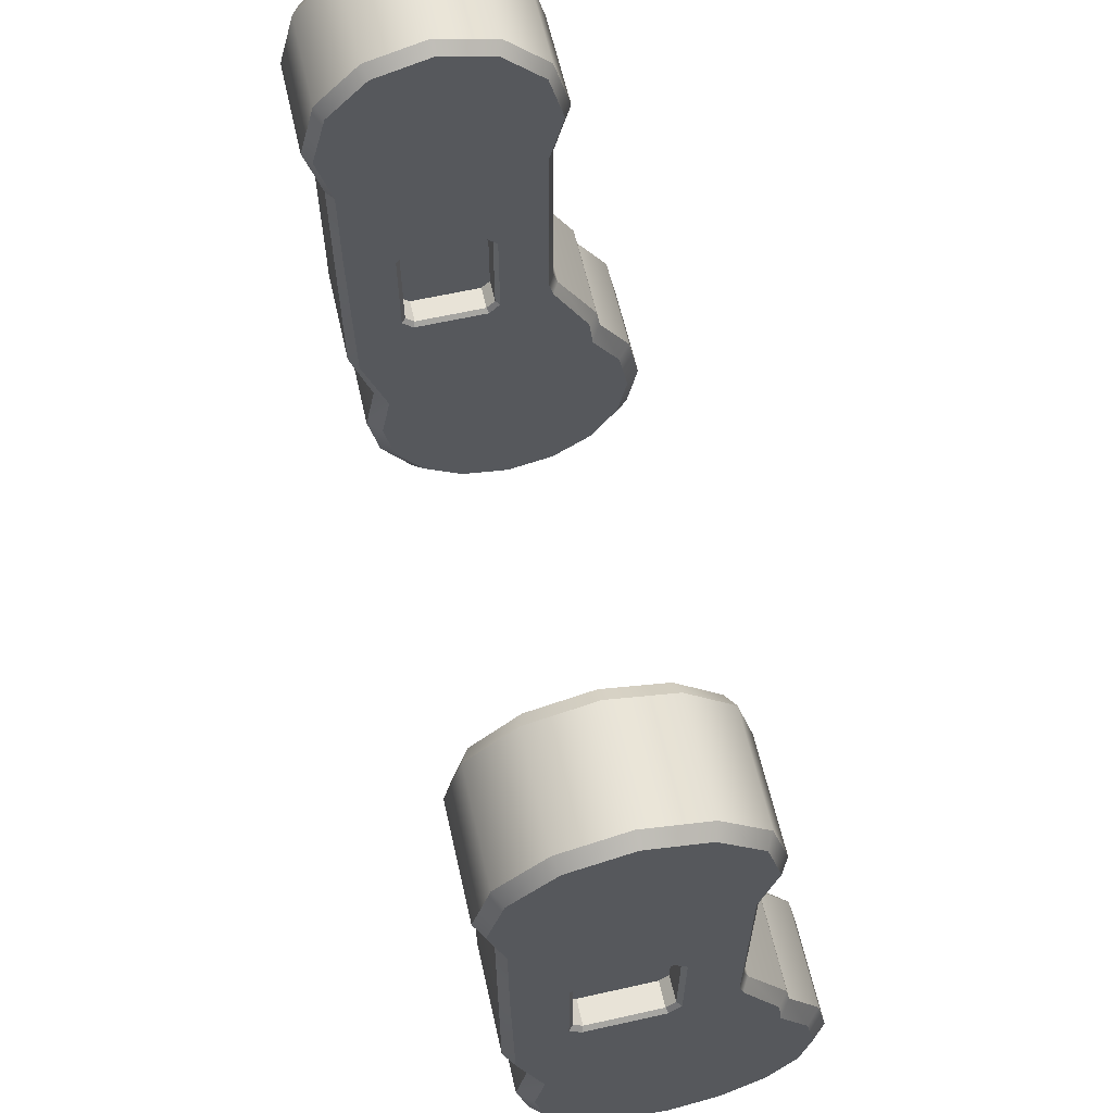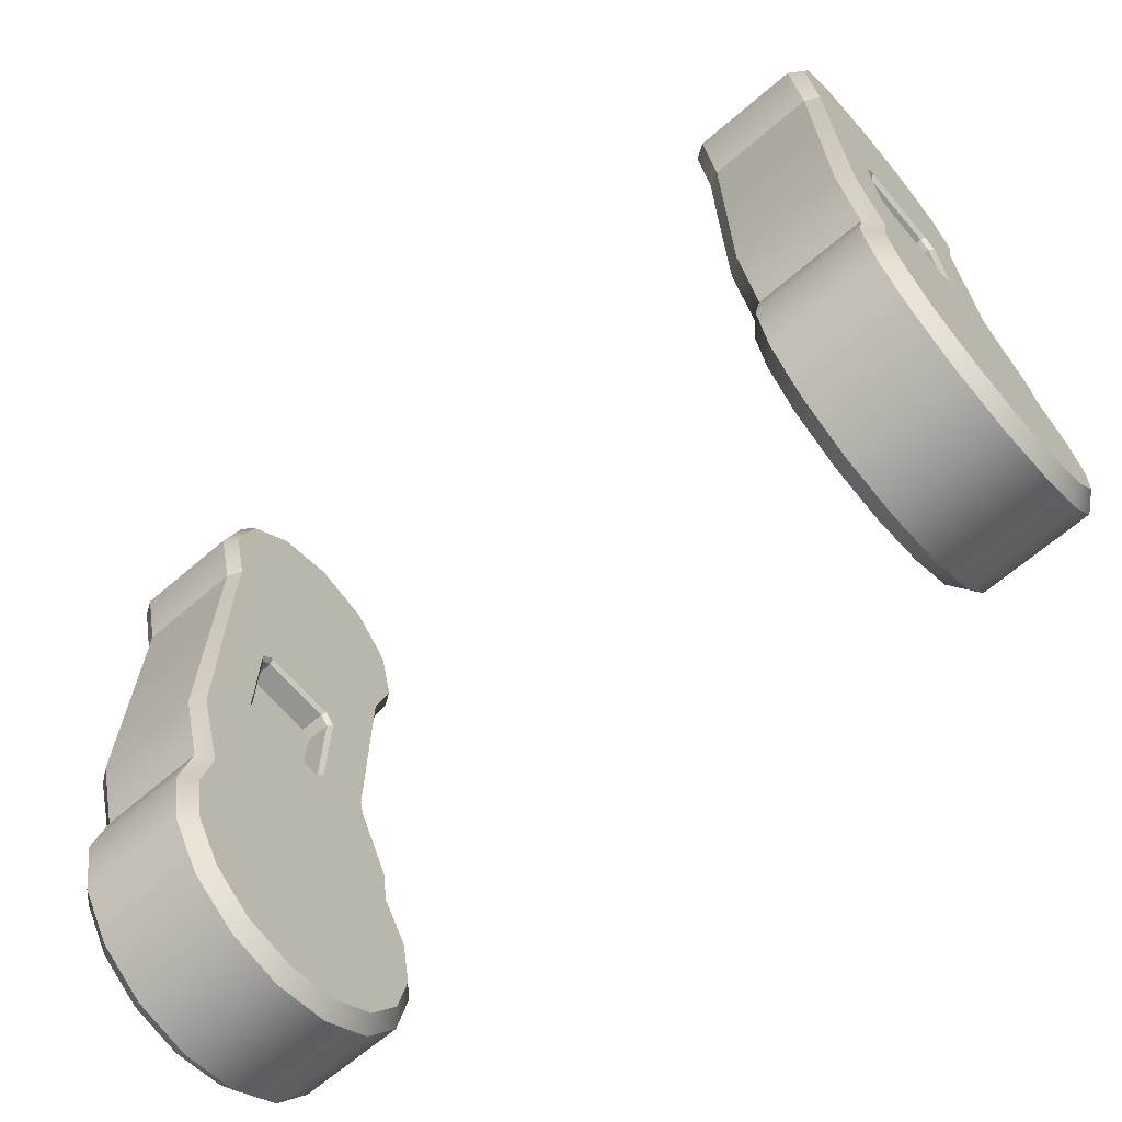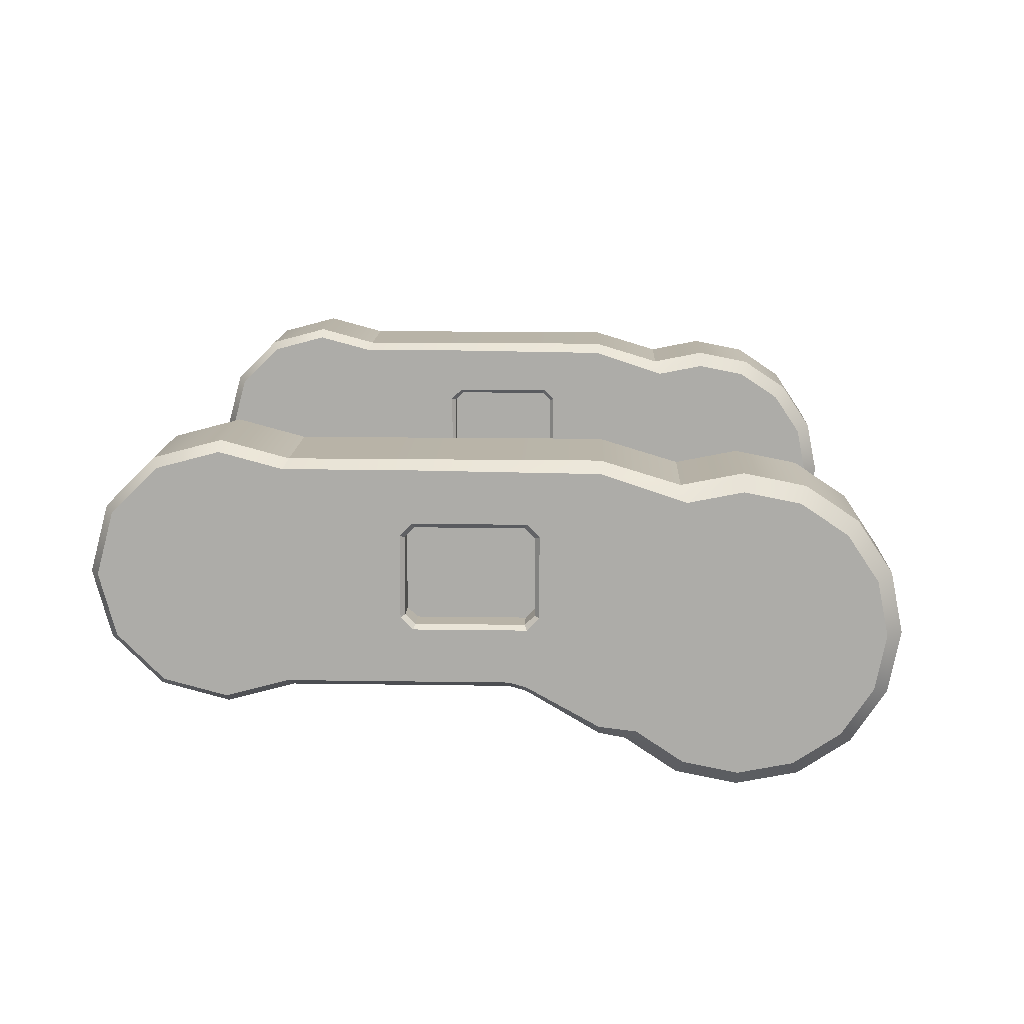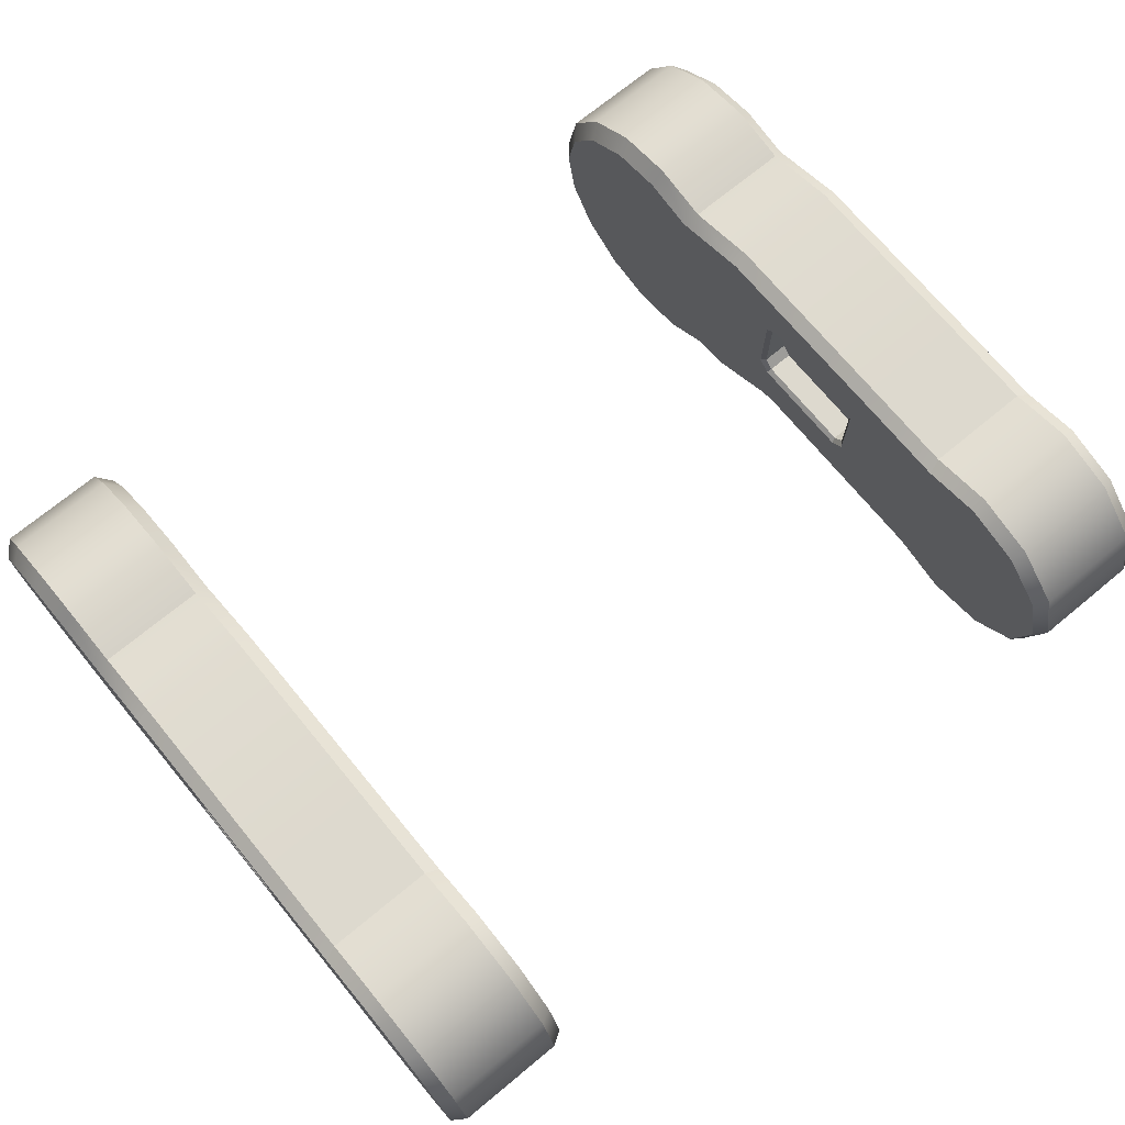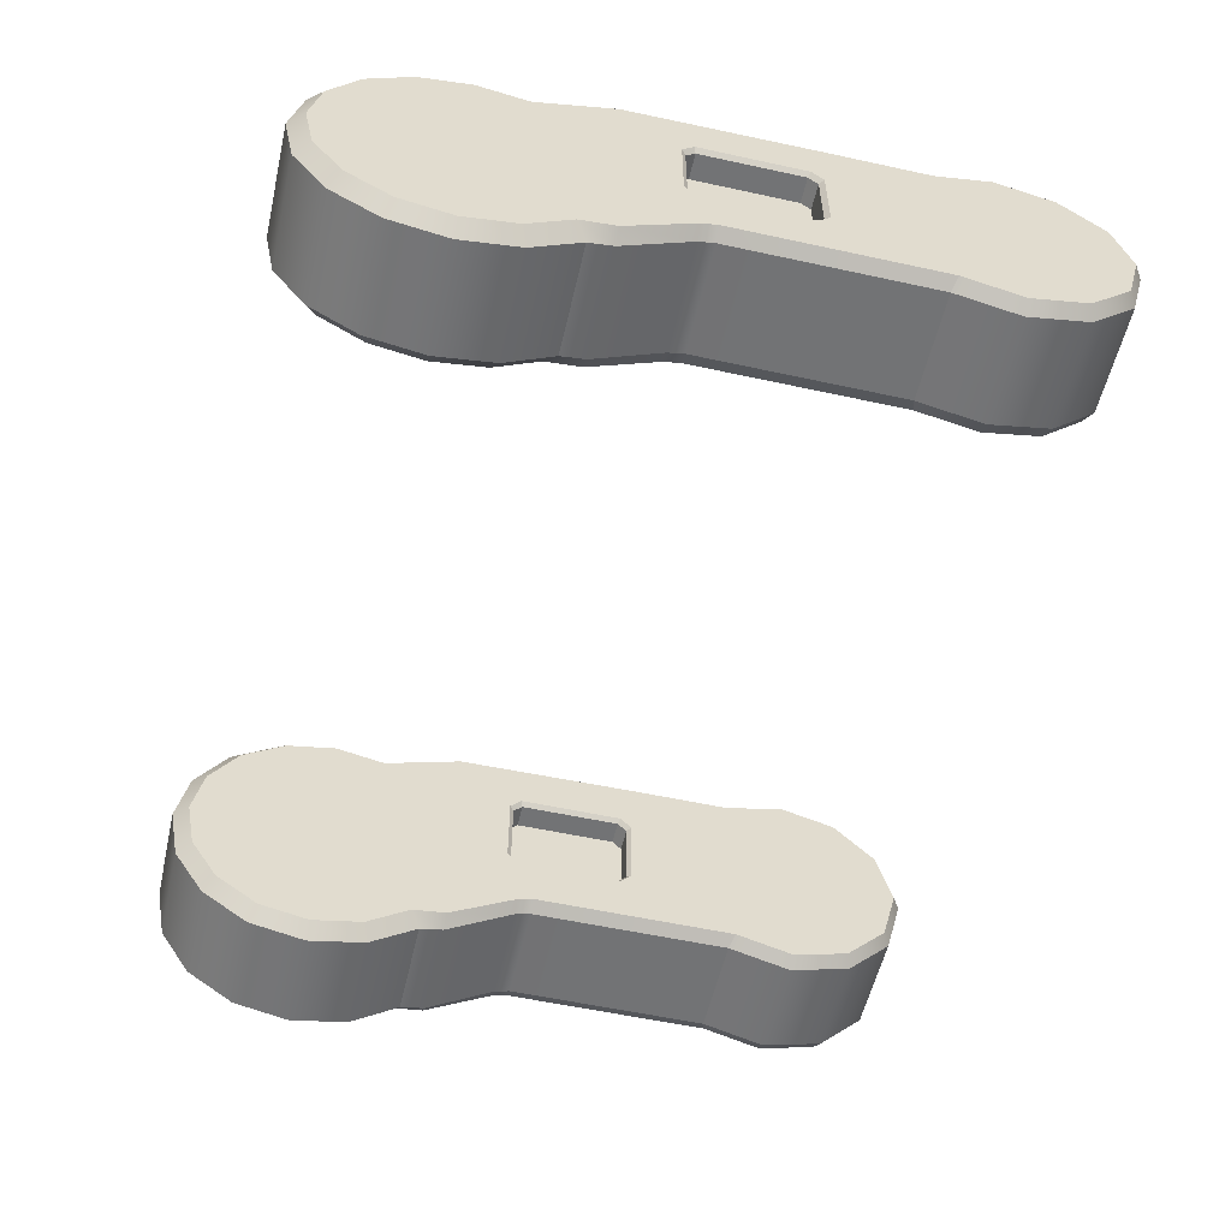
<metadata>
{"format":"obj","ext":"obj","renderer":"f3d","projection":"perspective","resolution":1024,"background":"white","views":[{"elev":62.0,"azim":77.2,"up":"+Y"},{"elev":-66.9,"azim":40.6,"up":"+Y"},{"elev":12.9,"azim":-87.9,"up":"+Z"},{"elev":71.7,"azim":140.5,"up":"+Z"},{"elev":-55.9,"azim":77.1,"up":"+Z"}]}
</metadata>
<code>
g default
v -0.7993 4.774 0.2125
v -0.7993 4.774 0.3999
v -0.7993 4.755 0.3062
v -0.7753 5.236 0.1218
v -0.7993 5.237 0.1408
v -0.7993 5.094 0.5324
v -0.7993 5.094 0.08001
v -0.7993 5.173 0.1331
v -0.7753 5.362 0.196
v -0.7993 5.361 0.2099
v -0.7753 5.391 0.2042
v -0.7993 5.391 0.2178
v -0.7753 5.104 0.5575
v -0.7993 5.238 0.5799
v -0.7753 5.238 0.5979
v -0.7993 6.056 0.5069
v -0.7993 6.056 0.2952
v -0.7993 6.084 0.401
v -0.7753 4.808 0.1139
v -0.7753 4.749 0.2021
v -0.7753 4.896 0.05489
v -0.7753 4.728 0.3062
v -0.7753 5 0.03418
v -0.7993 4.827 0.1331
v -0.7993 4.906 0.08001
v -0.7993 5 0.06138
v -0.7753 4.749 0.4103
v -0.7753 5.104 0.05489
v -0.7993 4.827 0.4793
v -0.7753 4.808 0.4985
v -0.7753 5.192 0.1139
v -0.7993 4.906 0.5324
v -0.7993 5 0.551
v -0.7753 4.896 0.5575
v -0.7753 5 0.5782
v -0.7753 5.584 0.2042
v -0.7993 5.584 0.2178
v -0.7463 5.346 0.3342
v -0.7463 5.346 0.4683
v -0.7753 5.759 0.2042
v -0.7463 5.565 0.3342
v -0.7463 5.548 0.3174
v -0.7993 5.766 0.2178
v -0.7753 5.872 0.1737
v -0.7463 5.565 0.4683
v -0.7993 5.872 0.1894
v -0.7463 5.548 0.4851
v -0.7753 5.986 0.2042
v -0.7753 5.584 0.5979
v -0.7993 5.584 0.5843
v -0.7993 5.766 0.5843
v -0.7993 5.978 0.2178
v -0.7753 6.069 0.2874
v -0.7993 5.872 0.6127
v -0.7753 5.759 0.5979
v -0.7993 5.978 0.5843
v -0.7753 6.1 0.401
v -0.7753 5.872 0.6284
v -0.7753 5.986 0.5979
v -0.7753 6.069 0.5147
v -0.7463 5.363 0.3174
v -0.7463 5.363 0.4851
v -0.7915 5.346 0.4683
v -0.7993 5.339 0.4715
v -0.7915 5.346 0.3342
v -0.7993 5.339 0.331
v -0.7915 5.548 0.3174
v -0.7993 5.551 0.3096
v -0.7915 5.565 0.3342
v -0.7993 5.573 0.331
v -0.7915 5.565 0.4683
v -0.7993 5.573 0.4715
v -0.7915 5.548 0.4851
v -0.7993 5.551 0.4928
v -0.7993 5.36 0.3096
v -0.7915 5.363 0.3174
v -0.7915 5.363 0.4851
v -0.7993 5.36 0.4928
v -0.5592 4.774 0.2125
v -0.5592 4.774 0.3999
v -0.5592 4.755 0.3062
v -0.5832 5.236 0.1218
v -0.5592 5.237 0.1408
v -0.5592 5.094 0.5324
v -0.5592 5.094 0.08001
v -0.5592 5.173 0.1331
v -0.5832 5.362 0.196
v -0.5592 5.361 0.2099
v -0.5832 5.391 0.2042
v -0.5592 5.391 0.2178
v -0.5832 5.104 0.5575
v -0.5592 5.238 0.5799
v -0.5832 5.238 0.5979
v -0.5592 6.056 0.5069
v -0.5592 6.056 0.2952
v -0.5592 6.084 0.401
v -0.5832 4.808 0.1139
v -0.5832 4.749 0.2021
v -0.5832 4.896 0.05489
v -0.5832 4.728 0.3062
v -0.5832 5 0.03418
v -0.5592 4.827 0.1331
v -0.5592 4.906 0.08001
v -0.5592 5 0.06138
v -0.5832 4.749 0.4103
v -0.5832 5.104 0.05489
v -0.5592 4.827 0.4793
v -0.5832 4.808 0.4985
v -0.5832 5.192 0.1139
v -0.5592 4.906 0.5324
v -0.5592 5 0.551
v -0.5832 4.896 0.5575
v -0.5832 5 0.5782
v -0.5832 5.584 0.2042
v -0.5592 5.584 0.2178
v -0.6122 5.346 0.3342
v -0.6122 5.346 0.4683
v -0.5832 5.759 0.2042
v -0.6122 5.565 0.3342
v -0.6122 5.548 0.3174
v -0.5592 5.766 0.2178
v -0.5832 5.872 0.1737
v -0.6122 5.565 0.4683
v -0.5592 5.872 0.1894
v -0.6122 5.548 0.4851
v -0.5832 5.986 0.2042
v -0.5832 5.584 0.5979
v -0.5592 5.584 0.5843
v -0.5592 5.766 0.5843
v -0.5592 5.978 0.2178
v -0.5832 6.069 0.2874
v -0.5592 5.872 0.6127
v -0.5832 5.759 0.5979
v -0.5592 5.978 0.5843
v -0.5832 6.1 0.401
v -0.5832 5.872 0.6284
v -0.5832 5.986 0.5979
v -0.5832 6.069 0.5147
v -0.6122 5.363 0.3174
v -0.6122 5.363 0.4851
v -0.567 5.346 0.4683
v -0.5592 5.339 0.4715
v -0.567 5.346 0.3342
v -0.5592 5.339 0.331
v -0.567 5.548 0.3174
v -0.5592 5.551 0.3096
v -0.567 5.565 0.3342
v -0.5592 5.573 0.331
v -0.567 5.565 0.4683
v -0.5592 5.573 0.4715
v -0.567 5.548 0.4851
v -0.5592 5.551 0.4928
v -0.5592 5.36 0.3096
v -0.567 5.363 0.3174
v -0.567 5.363 0.4851
v -0.5592 5.36 0.4928
v 0.7993 4.774 0.2125
v 0.7993 4.774 0.3999
v 0.7993 4.755 0.3062
v 0.7753 5.236 0.1218
v 0.7993 5.237 0.1408
v 0.7993 5.094 0.5324
v 0.7993 5.094 0.08001
v 0.7993 5.173 0.1331
v 0.7753 5.362 0.196
v 0.7993 5.361 0.2099
v 0.7753 5.391 0.2042
v 0.7993 5.391 0.2178
v 0.7753 5.104 0.5575
v 0.7993 5.238 0.5799
v 0.7753 5.238 0.5979
v 0.7993 6.056 0.5069
v 0.7993 6.056 0.2952
v 0.7993 6.084 0.401
v 0.7753 4.808 0.1139
v 0.7753 4.749 0.2021
v 0.7753 4.896 0.05489
v 0.7753 4.728 0.3062
v 0.7753 5 0.03418
v 0.7993 4.827 0.1331
v 0.7993 4.906 0.08001
v 0.7993 5 0.06138
v 0.7753 4.749 0.4103
v 0.7753 5.104 0.05489
v 0.7993 4.827 0.4793
v 0.7753 4.808 0.4985
v 0.7753 5.192 0.1139
v 0.7993 4.906 0.5324
v 0.7993 5 0.551
v 0.7753 4.896 0.5575
v 0.7753 5 0.5782
v 0.7753 5.584 0.2042
v 0.7993 5.584 0.2178
v 0.7463 5.346 0.3342
v 0.7463 5.346 0.4683
v 0.7753 5.759 0.2042
v 0.7463 5.565 0.3342
v 0.7463 5.548 0.3174
v 0.7993 5.766 0.2178
v 0.7753 5.872 0.1737
v 0.7463 5.565 0.4683
v 0.7993 5.872 0.1894
v 0.7463 5.548 0.4851
v 0.7753 5.986 0.2042
v 0.7753 5.584 0.5979
v 0.7993 5.584 0.5843
v 0.7993 5.766 0.5843
v 0.7993 5.978 0.2178
v 0.7753 6.069 0.2874
v 0.7993 5.872 0.6127
v 0.7753 5.759 0.5979
v 0.7993 5.978 0.5843
v 0.7753 6.1 0.401
v 0.7753 5.872 0.6284
v 0.7753 5.986 0.5979
v 0.7753 6.069 0.5147
v 0.7463 5.363 0.3174
v 0.7463 5.363 0.4851
v 0.7915 5.346 0.4683
v 0.7993 5.339 0.4715
v 0.7915 5.346 0.3342
v 0.7993 5.339 0.331
v 0.7915 5.548 0.3174
v 0.7993 5.551 0.3096
v 0.7915 5.565 0.3342
v 0.7993 5.573 0.331
v 0.7915 5.565 0.4683
v 0.7993 5.573 0.4715
v 0.7915 5.548 0.4851
v 0.7993 5.551 0.4928
v 0.7993 5.36 0.3096
v 0.7915 5.363 0.3174
v 0.7915 5.363 0.4851
v 0.7993 5.36 0.4928
v 0.5592 4.774 0.2125
v 0.5592 4.774 0.3999
v 0.5592 4.755 0.3062
v 0.5832 5.236 0.1218
v 0.5592 5.237 0.1408
v 0.5592 5.094 0.5324
v 0.5592 5.094 0.08001
v 0.5592 5.173 0.1331
v 0.5832 5.362 0.196
v 0.5592 5.361 0.2099
v 0.5832 5.391 0.2042
v 0.5592 5.391 0.2178
v 0.5832 5.104 0.5575
v 0.5592 5.238 0.5799
v 0.5832 5.238 0.5979
v 0.5592 6.056 0.5069
v 0.5592 6.056 0.2952
v 0.5592 6.084 0.401
v 0.5832 4.808 0.1139
v 0.5832 4.749 0.2021
v 0.5832 4.896 0.05489
v 0.5832 4.728 0.3062
v 0.5832 5 0.03418
v 0.5592 4.827 0.1331
v 0.5592 4.906 0.08001
v 0.5592 5 0.06138
v 0.5832 4.749 0.4103
v 0.5832 5.104 0.05489
v 0.5592 4.827 0.4793
v 0.5832 4.808 0.4985
v 0.5832 5.192 0.1139
v 0.5592 4.906 0.5324
v 0.5592 5 0.551
v 0.5832 4.896 0.5575
v 0.5832 5 0.5782
v 0.5832 5.584 0.2042
v 0.5592 5.584 0.2178
v 0.6122 5.346 0.3342
v 0.6122 5.346 0.4683
v 0.5832 5.759 0.2042
v 0.6122 5.565 0.3342
v 0.6122 5.548 0.3174
v 0.5592 5.766 0.2178
v 0.5832 5.872 0.1737
v 0.6122 5.565 0.4683
v 0.5592 5.872 0.1894
v 0.6122 5.548 0.4851
v 0.5832 5.986 0.2042
v 0.5832 5.584 0.5979
v 0.5592 5.584 0.5843
v 0.5592 5.766 0.5843
v 0.5592 5.978 0.2178
v 0.5832 6.069 0.2874
v 0.5592 5.872 0.6127
v 0.5832 5.759 0.5979
v 0.5592 5.978 0.5843
v 0.5832 6.1 0.401
v 0.5832 5.872 0.6284
v 0.5832 5.986 0.5979
v 0.5832 6.069 0.5147
v 0.6122 5.363 0.3174
v 0.6122 5.363 0.4851
v 0.567 5.346 0.4683
v 0.5592 5.339 0.4715
v 0.567 5.346 0.3342
v 0.5592 5.339 0.331
v 0.567 5.548 0.3174
v 0.5592 5.551 0.3096
v 0.567 5.565 0.3342
v 0.5592 5.573 0.331
v 0.567 5.565 0.4683
v 0.5592 5.573 0.4715
v 0.567 5.548 0.4851
v 0.5592 5.551 0.4928
v 0.5592 5.36 0.3096
v 0.567 5.363 0.3174
v 0.567 5.363 0.4851
v 0.5592 5.36 0.4928
g geo_breech_mid geometry
f 1 3 2
f 4 31 8 5
f 6 8 7
f 5 10 9 4
f 10 12 11 9
f 13 15 14 6
f 15 49 50 14
f 16 18 17
f 19 20 1 24
f 21 19 24 25
f 20 22 3 1
f 23 21 25 26
f 22 27 2 3
f 28 23 26 7
f 24 1 2 29
f 25 24 29 32
f 27 30 29 2
f 31 28 7 8
f 26 25 32 33
f 6 7 26 33
f 30 34 32 29
f 34 35 33 32
f 14 5 8 6
f 35 13 6 33
f 36 11 12 37
f 40 36 37 43
f 44 40 43 46
f 43 37 50 51
f 48 44 46 52
f 46 43 51 54
f 53 48 52 17
f 51 50 49 55
f 52 46 54 56
f 17 18 57 53
f 58 54 51 55
f 52 56 16 17
f 59 56 54 58
f 16 60 57 18
f 60 16 56 59
f 47 45 41 42
f 63 65 66 64
f 64 78 77 63
f 65 76 75 66
f 67 69 70 68
f 68 75 76 67
f 69 71 72 70
f 71 73 74 72
f 73 77 78 74
f 63 39 38 65
f 67 42 41 69
f 69 41 45 71
f 71 45 47 73
f 68 37 12 75
f 38 61 76 65
f 42 67 76 61
f 62 39 63 77
f 78 64 14
f 62 77 73 47
f 78 14 50 74
f 66 75 10 5
f 64 66 5 14
f 50 37 70 72
f 50 72 74
f 37 68 70
f 61 38 39 62
f 61 62 47 42
f 12 10 75
f 79 80 81
f 82 83 86 109
f 84 85 86
f 83 82 87 88
f 88 87 89 90
f 91 84 92 93
f 93 92 128 127
f 94 95 96
f 20 19 97 98
f 19 21 99 97
f 22 20 98 100
f 21 23 101 99
f 97 102 79 98
f 99 103 102 97
f 98 79 81 100
f 101 104 103 99
f 27 22 100 105
f 23 28 106 101
f 100 81 80 105
f 106 85 104 101
f 102 107 80 79
f 30 27 105 108
f 28 31 109 106
f 103 110 107 102
f 105 80 107 108
f 109 86 85 106
f 31 4 82 109
f 104 111 110 103
f 34 30 108 112
f 84 111 104 85
f 108 107 110 112
f 4 9 87 82
f 35 34 112 113
f 112 110 111 113
f 9 11 89 87
f 92 84 86 83
f 13 35 113 91
f 113 111 84 91
f 11 36 114 89
f 15 13 91 93
f 114 115 90 89
f 49 15 93 127
f 36 40 118 114
f 118 121 115 114
f 40 44 122 118
f 122 124 121 118
f 44 48 126 122
f 121 129 128 115
f 126 130 124 122
f 48 53 131 126
f 124 132 129 121
f 55 49 127 133
f 131 95 130 126
f 129 133 127 128
f 130 134 132 124
f 53 57 135 131
f 58 55 133 136
f 95 131 135 96
f 136 133 129 132
f 130 95 94 134
f 59 58 136 137
f 57 60 138 135
f 60 59 137 138
f 137 136 132 134
f 94 96 135 138
f 138 137 134 94
f 125 120 119 123
f 141 142 144 143
f 142 141 155 156
f 143 144 153 154
f 145 146 148 147
f 146 145 154 153
f 147 148 150 149
f 149 150 152 151
f 151 152 156 155
f 141 143 116 117
f 145 147 119 120
f 147 149 123 119
f 149 151 125 123
f 146 153 90 115
f 116 143 154 139
f 120 139 154 145
f 140 155 141 117
f 156 92 142
f 140 125 151 155
f 156 152 128 92
f 144 83 88 153
f 142 92 83 144
f 128 150 148 115
f 128 152 150
f 115 148 146
f 139 140 117 116
f 139 120 125 140
f 90 153 88
f 157 158 159
f 160 161 164 187
f 162 163 164
f 161 160 165 166
f 166 165 167 168
f 169 162 170 171
f 171 170 206 205
f 172 173 174
f 175 180 157 176
f 177 181 180 175
f 176 157 159 178
f 179 182 181 177
f 178 159 158 183
f 184 163 182 179
f 180 185 158 157
f 181 188 185 180
f 183 158 185 186
f 187 164 163 184
f 182 189 188 181
f 162 189 182 163
f 186 185 188 190
f 190 188 189 191
f 170 162 164 161
f 191 189 162 169
f 192 193 168 167
f 196 199 193 192
f 200 202 199 196
f 199 207 206 193
f 204 208 202 200
f 202 210 207 199
f 209 173 208 204
f 207 211 205 206
f 208 212 210 202
f 173 209 213 174
f 214 211 207 210
f 208 173 172 212
f 215 214 210 212
f 172 174 213 216
f 216 215 212 172
f 203 198 197 201
f 219 220 222 221
f 220 219 233 234
f 221 222 231 232
f 223 224 226 225
f 224 223 232 231
f 225 226 228 227
f 227 228 230 229
f 229 230 234 233
f 219 221 194 195
f 223 225 197 198
f 225 227 201 197
f 227 229 203 201
f 224 231 168 193
f 194 221 232 217
f 198 217 232 223
f 218 233 219 195
f 234 170 220
f 218 203 229 233
f 234 230 206 170
f 222 161 166 231
f 220 170 161 222
f 206 228 226 193
f 206 230 228
f 193 226 224
f 217 218 195 194
f 217 198 203 218
f 168 231 166
f 235 237 236
f 238 265 242 239
f 240 242 241
f 239 244 243 238
f 244 246 245 243
f 247 249 248 240
f 249 283 284 248
f 250 252 251
f 176 254 253 175
f 175 253 255 177
f 178 256 254 176
f 177 255 257 179
f 253 254 235 258
f 255 253 258 259
f 254 256 237 235
f 257 255 259 260
f 183 261 256 178
f 179 257 262 184
f 256 261 236 237
f 262 257 260 241
f 258 235 236 263
f 186 264 261 183
f 184 262 265 187
f 259 258 263 266
f 261 264 263 236
f 265 262 241 242
f 187 265 238 160
f 260 259 266 267
f 190 268 264 186
f 240 241 260 267
f 264 268 266 263
f 160 238 243 165
f 191 269 268 190
f 268 269 267 266
f 165 243 245 167
f 248 239 242 240
f 169 247 269 191
f 269 247 240 267
f 167 245 270 192
f 171 249 247 169
f 270 245 246 271
f 205 283 249 171
f 192 270 274 196
f 274 270 271 277
f 196 274 278 200
f 278 274 277 280
f 200 278 282 204
f 277 271 284 285
f 282 278 280 286
f 204 282 287 209
f 280 277 285 288
f 211 289 283 205
f 287 282 286 251
f 285 284 283 289
f 286 280 288 290
f 209 287 291 213
f 214 292 289 211
f 251 252 291 287
f 292 288 285 289
f 286 290 250 251
f 215 293 292 214
f 213 291 294 216
f 216 294 293 215
f 293 290 288 292
f 250 294 291 252
f 294 250 290 293
f 281 279 275 276
f 297 299 300 298
f 298 312 311 297
f 299 310 309 300
f 301 303 304 302
f 302 309 310 301
f 303 305 306 304
f 305 307 308 306
f 307 311 312 308
f 297 273 272 299
f 301 276 275 303
f 303 275 279 305
f 305 279 281 307
f 302 271 246 309
f 272 295 310 299
f 276 301 310 295
f 296 273 297 311
f 312 298 248
f 296 311 307 281
f 312 248 284 308
f 300 309 244 239
f 298 300 239 248
f 284 271 304 306
f 284 306 308
f 271 302 304
f 295 272 273 296
f 295 296 281 276
f 246 244 309

</code>
